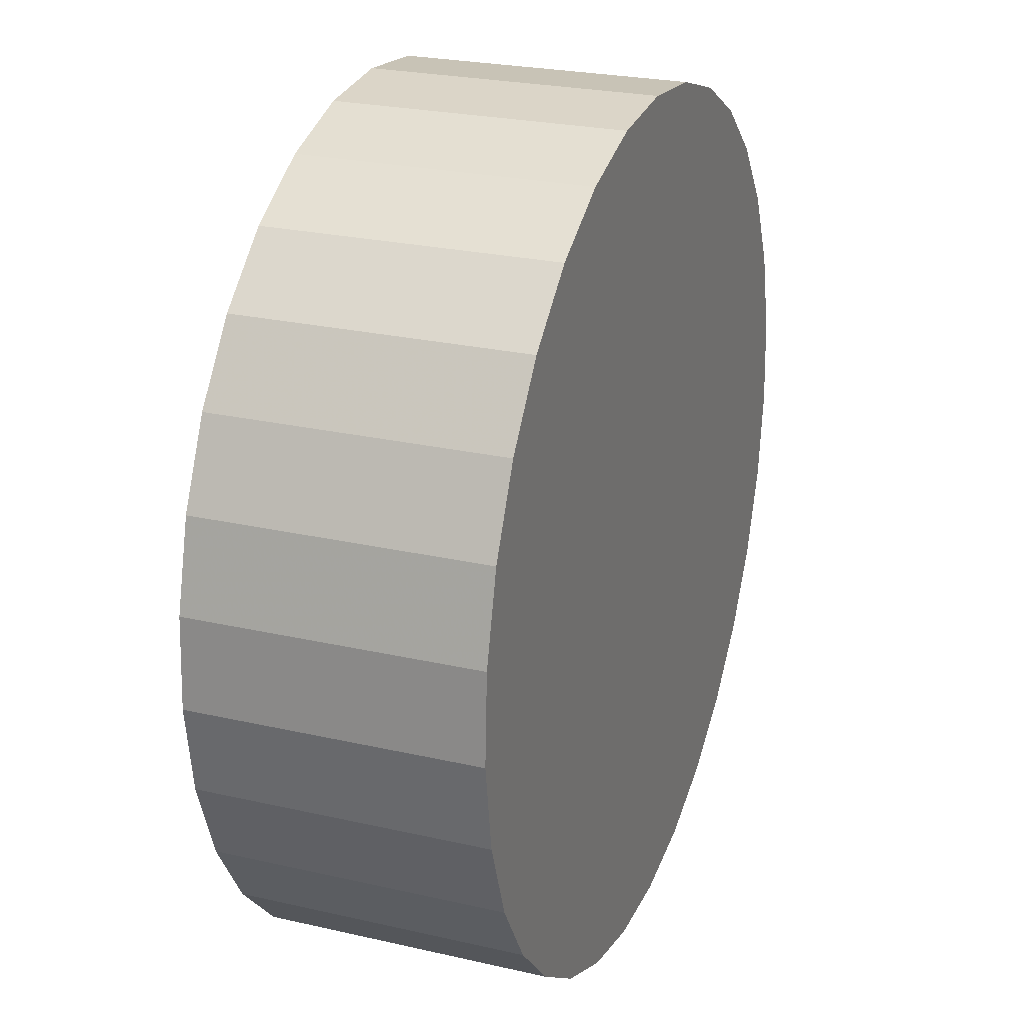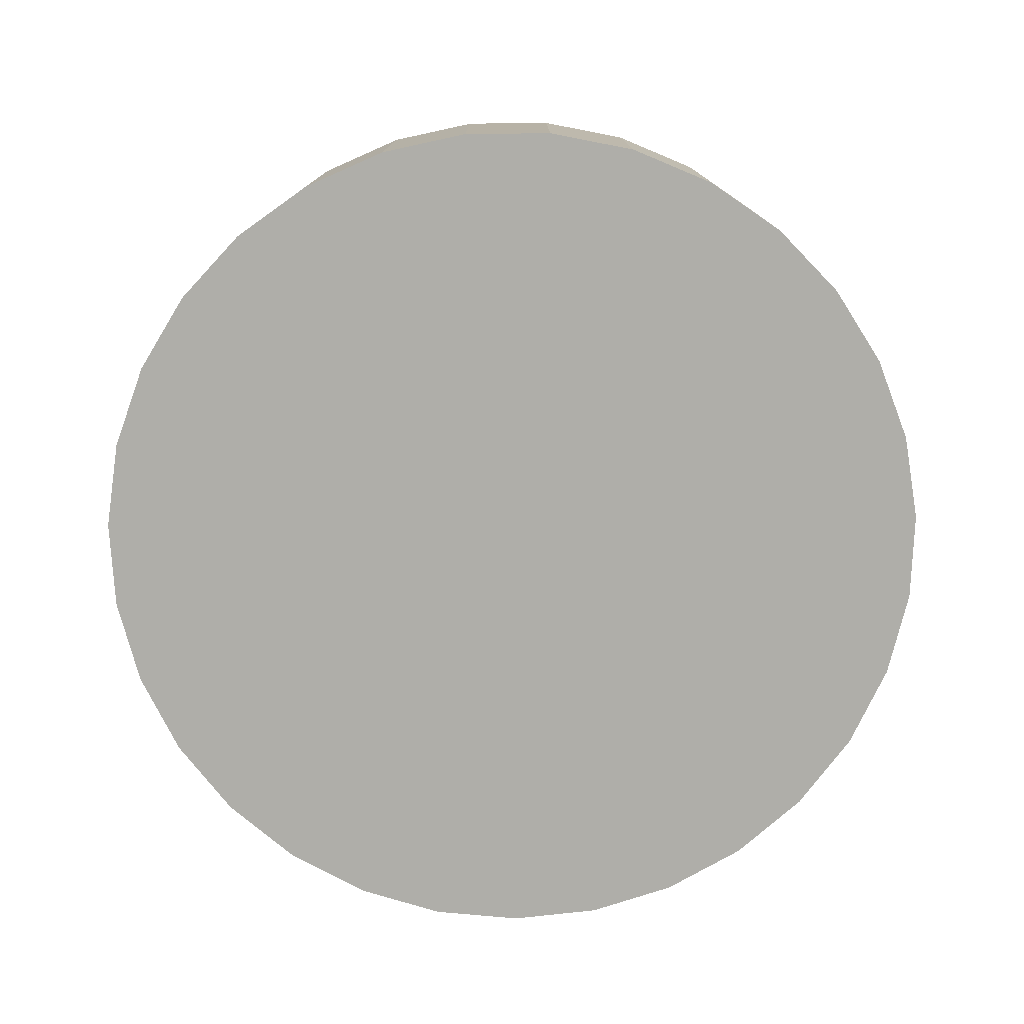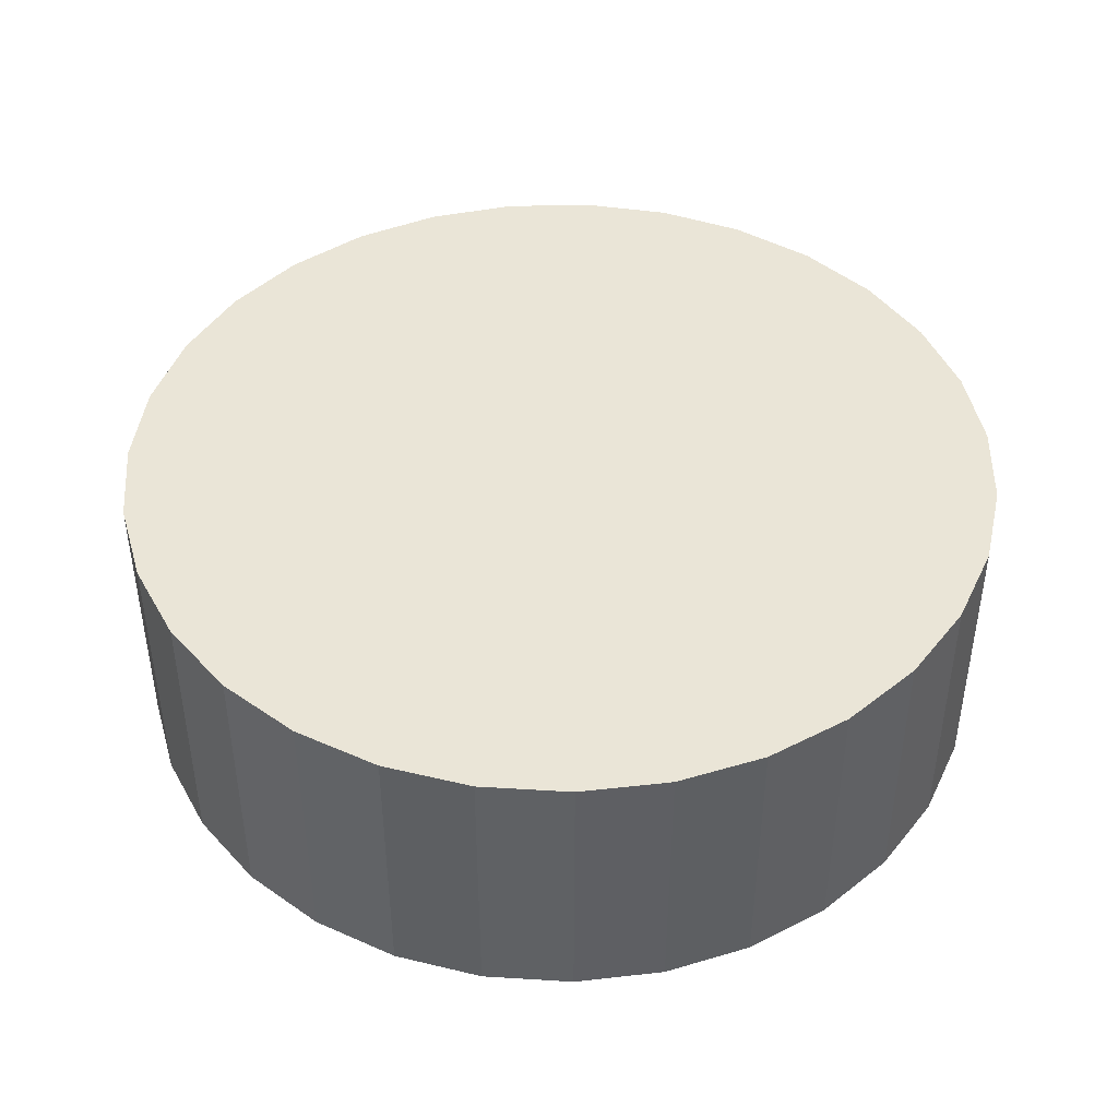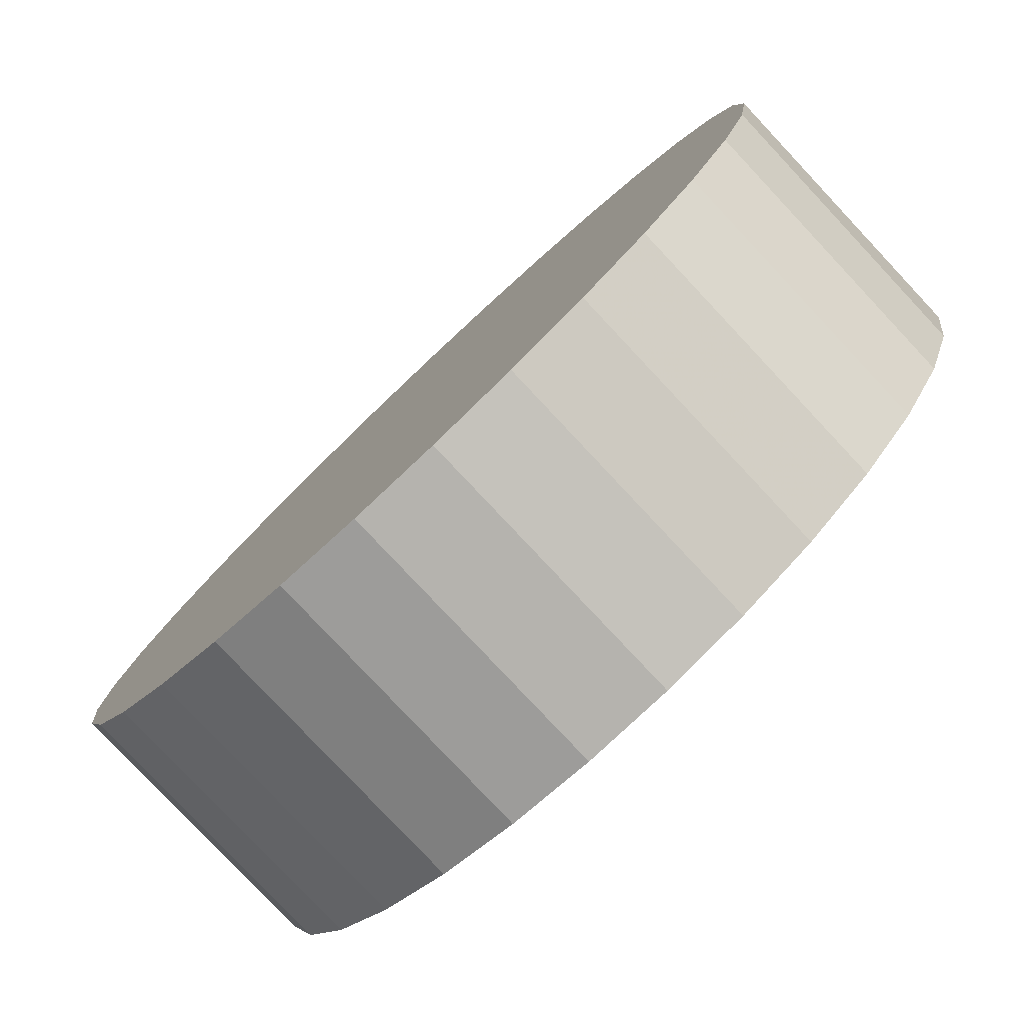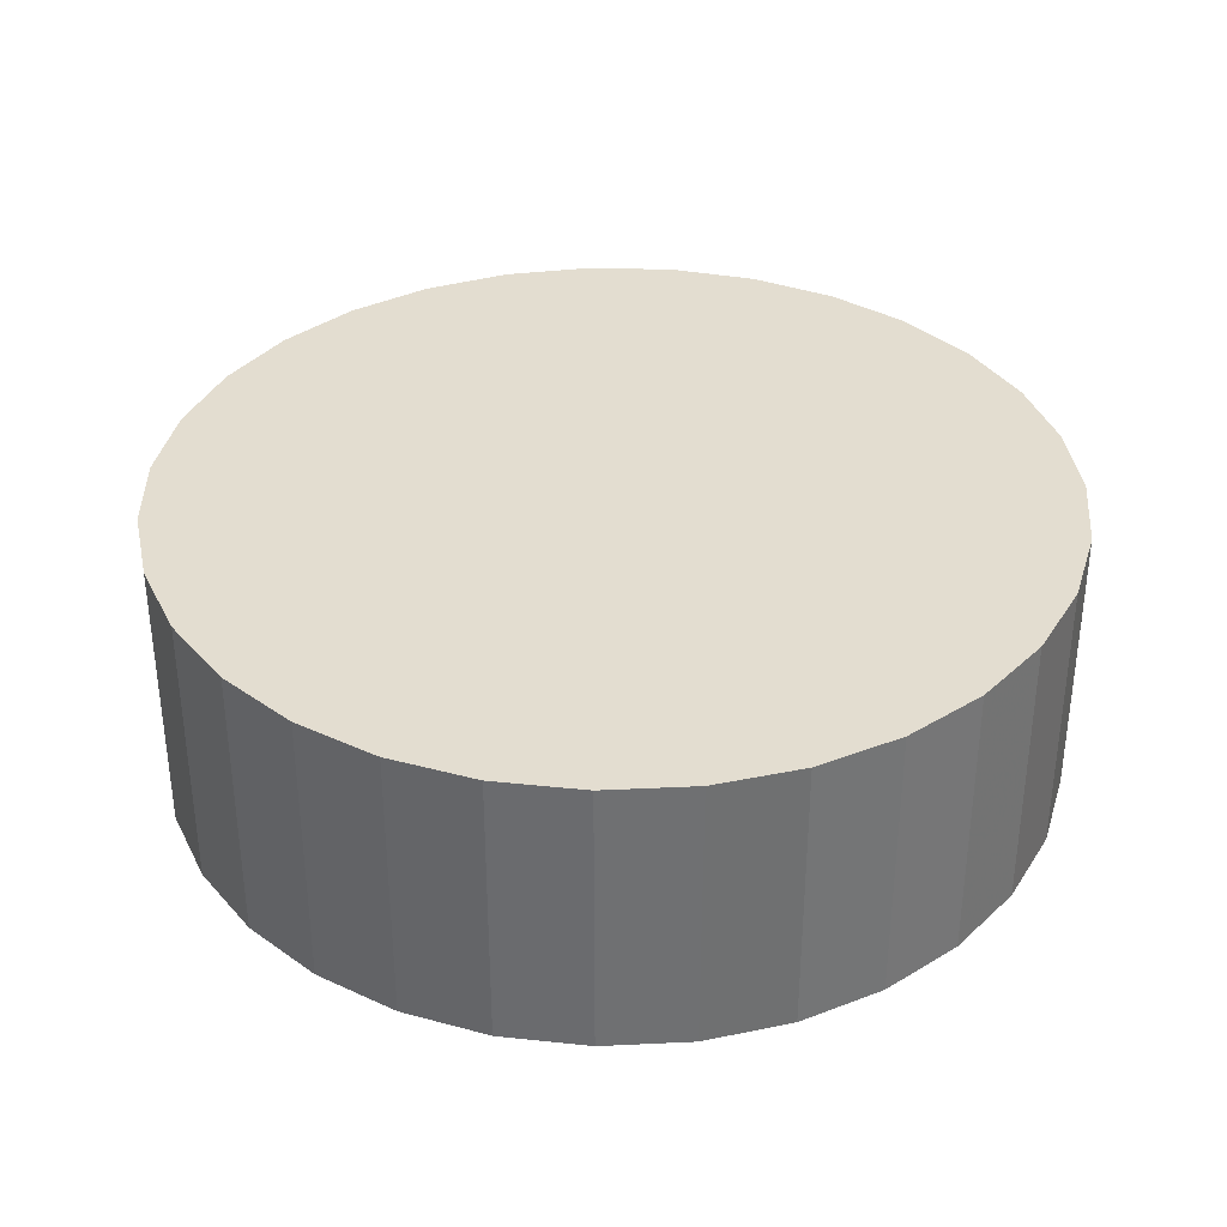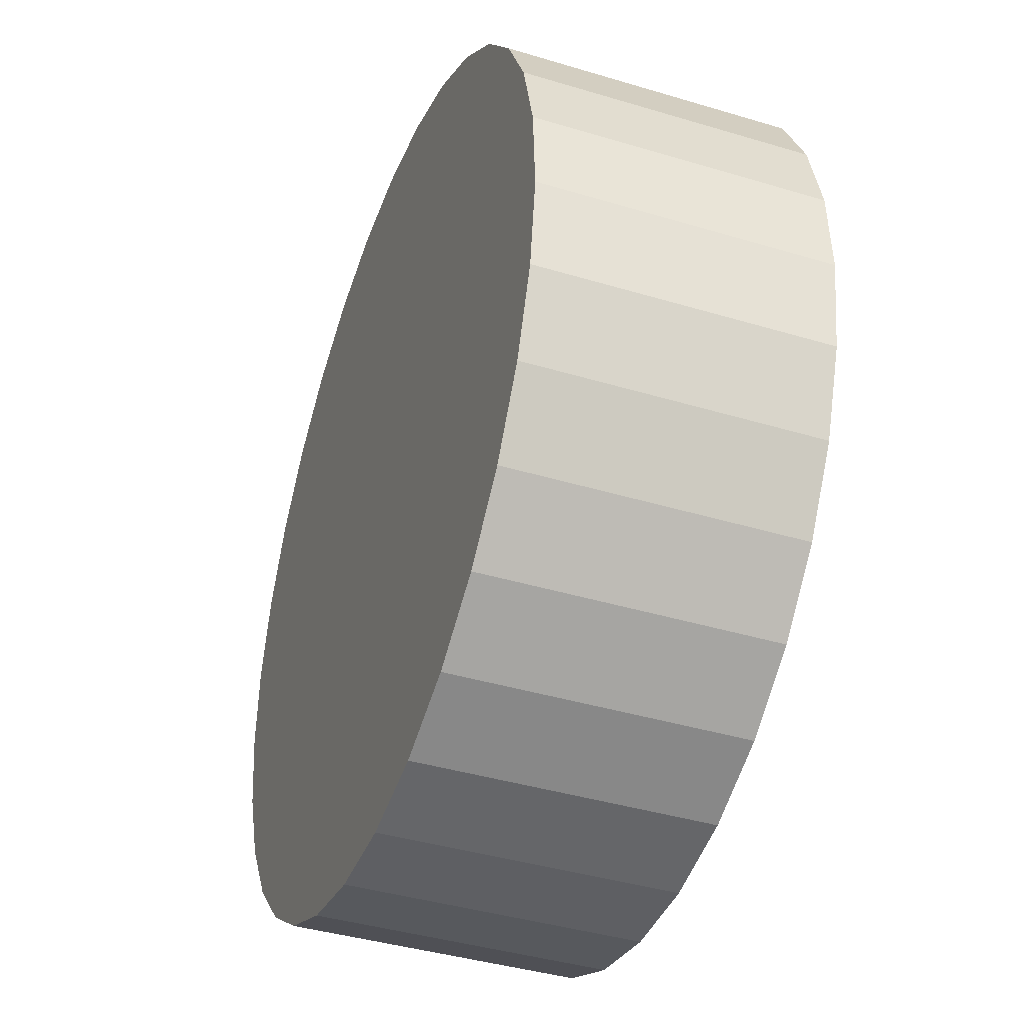
<metadata>
{"format":"obj","ext":"obj","renderer":"f3d","projection":"perspective","resolution":1024,"background":"white","views":[{"elev":24.7,"azim":-69.4,"up":"+Z"},{"elev":-77.5,"azim":6.4,"up":"+Y"},{"elev":44.2,"azim":79.6,"up":"+Y"},{"elev":-79.9,"azim":-136.8,"up":"+Z"},{"elev":35.5,"azim":83.5,"up":"+Y"},{"elev":-40.5,"azim":-110.3,"up":"+Z"}]}
</metadata>
<code>
v 0 -4.5 -4
v 0 4.5 -4
v -0 -4.5 10
v -0 4.5 10
v -13.13 -4.5 0.8623
v -13.13 4.5 0.8623
v 7.998 -4.5 7.491
v 7.998 4.5 7.491
v 4.191 -4.5 -17.36
v 4.191 4.5 -17.36
v -13.98 -4.5 -4.709
v -13.98 4.5 -4.709
v 6.794 -4.5 -16.24
v 6.794 4.5 -16.24
v 13.84 -4.5 -1.88
v 13.84 4.5 -1.88
v -11.07 -4.5 -12.57
v -11.07 4.5 -12.57
v -13.55 -4.5 -7.509
v -13.55 4.5 -7.509
v 1.416 -4.5 -17.93
v 1.416 4.5 -17.93
v 9.119 -4.5 -14.62
v 9.119 4.5 -14.62
v 2.818 -4.5 9.713
v 2.818 4.5 9.713
v 11.88 -4.5 3.405
v 11.88 4.5 3.405
v -5.521 -4.5 8.865
v -5.521 4.5 8.865
v -12.57 -4.5 -10.17
v -12.57 4.5 -10.17
v -10.15 -4.5 5.646
v -10.15 4.5 5.646
v 10.15 -4.5 5.646
v 10.15 4.5 5.646
v 12.57 -4.5 -10.17
v 12.57 4.5 -10.17
v 5.521 -4.5 8.865
v 5.521 4.5 8.865
v -11.88 -4.5 3.405
v -11.88 4.5 3.405
v -2.818 -4.5 9.713
v -2.818 4.5 9.713
v -9.119 -4.5 -14.62
v -9.119 4.5 -14.62
v -1.416 -4.5 -17.93
v -1.416 4.5 -17.93
v 13.55 -4.5 -7.509
v 13.55 4.5 -7.509
v 11.07 -4.5 -12.57
v 11.07 4.5 -12.57
v -13.84 -4.5 -1.88
v -13.84 4.5 -1.88
v -6.794 -4.5 -16.24
v -6.794 4.5 -16.24
v 13.98 -4.5 -4.709
v 13.98 4.5 -4.709
v -4.191 -4.5 -17.36
v -4.191 4.5 -17.36
v -7.998 -4.5 7.491
v -7.998 4.5 7.491
v 13.13 -4.5 0.8623
v 13.13 4.5 0.8623
f 1 25 39
f 1 39 7
f 1 7 35
f 1 35 27
f 1 27 63
f 1 63 15
f 1 15 57
f 1 57 49
f 1 49 37
f 1 37 51
f 1 51 23
f 1 23 13
f 1 13 9
f 1 9 21
f 1 21 47
f 1 47 59
f 1 59 55
f 1 55 45
f 1 45 17
f 1 17 31
f 1 31 19
f 1 19 11
f 1 11 53
f 1 53 5
f 1 5 41
f 1 41 33
f 1 33 61
f 1 61 29
f 1 29 43
f 1 43 3
f 1 3 25
f 40 26 2
f 8 40 2
f 36 8 2
f 28 36 2
f 64 28 2
f 16 64 2
f 58 16 2
f 50 58 2
f 38 50 2
f 52 38 2
f 24 52 2
f 14 24 2
f 10 14 2
f 22 10 2
f 48 22 2
f 60 48 2
f 56 60 2
f 46 56 2
f 18 46 2
f 32 18 2
f 20 32 2
f 12 20 2
f 54 12 2
f 6 54 2
f 42 6 2
f 34 42 2
f 62 34 2
f 30 62 2
f 44 30 2
f 4 44 2
f 26 4 2
f 26 40 25
f 25 40 39
f 40 8 39
f 39 8 7
f 8 36 7
f 7 36 35
f 36 28 35
f 35 28 27
f 28 64 27
f 27 64 63
f 64 16 63
f 63 16 15
f 16 58 15
f 15 58 57
f 58 50 57
f 57 50 49
f 50 38 49
f 49 38 37
f 38 52 37
f 37 52 51
f 52 24 51
f 51 24 23
f 24 14 23
f 23 14 13
f 14 10 13
f 13 10 9
f 10 22 9
f 9 22 21
f 22 48 21
f 21 48 47
f 48 60 47
f 47 60 59
f 60 56 59
f 59 56 55
f 56 46 55
f 55 46 45
f 46 18 45
f 45 18 17
f 18 32 17
f 17 32 31
f 32 20 31
f 31 20 19
f 20 12 19
f 19 12 11
f 12 54 11
f 11 54 53
f 54 6 53
f 53 6 5
f 6 42 5
f 5 42 41
f 42 34 41
f 41 34 33
f 34 62 33
f 33 62 61
f 62 30 61
f 61 30 29
f 30 44 29
f 29 44 43
f 4 26 3
f 3 26 25
f 44 4 43
f 43 4 3

</code>
